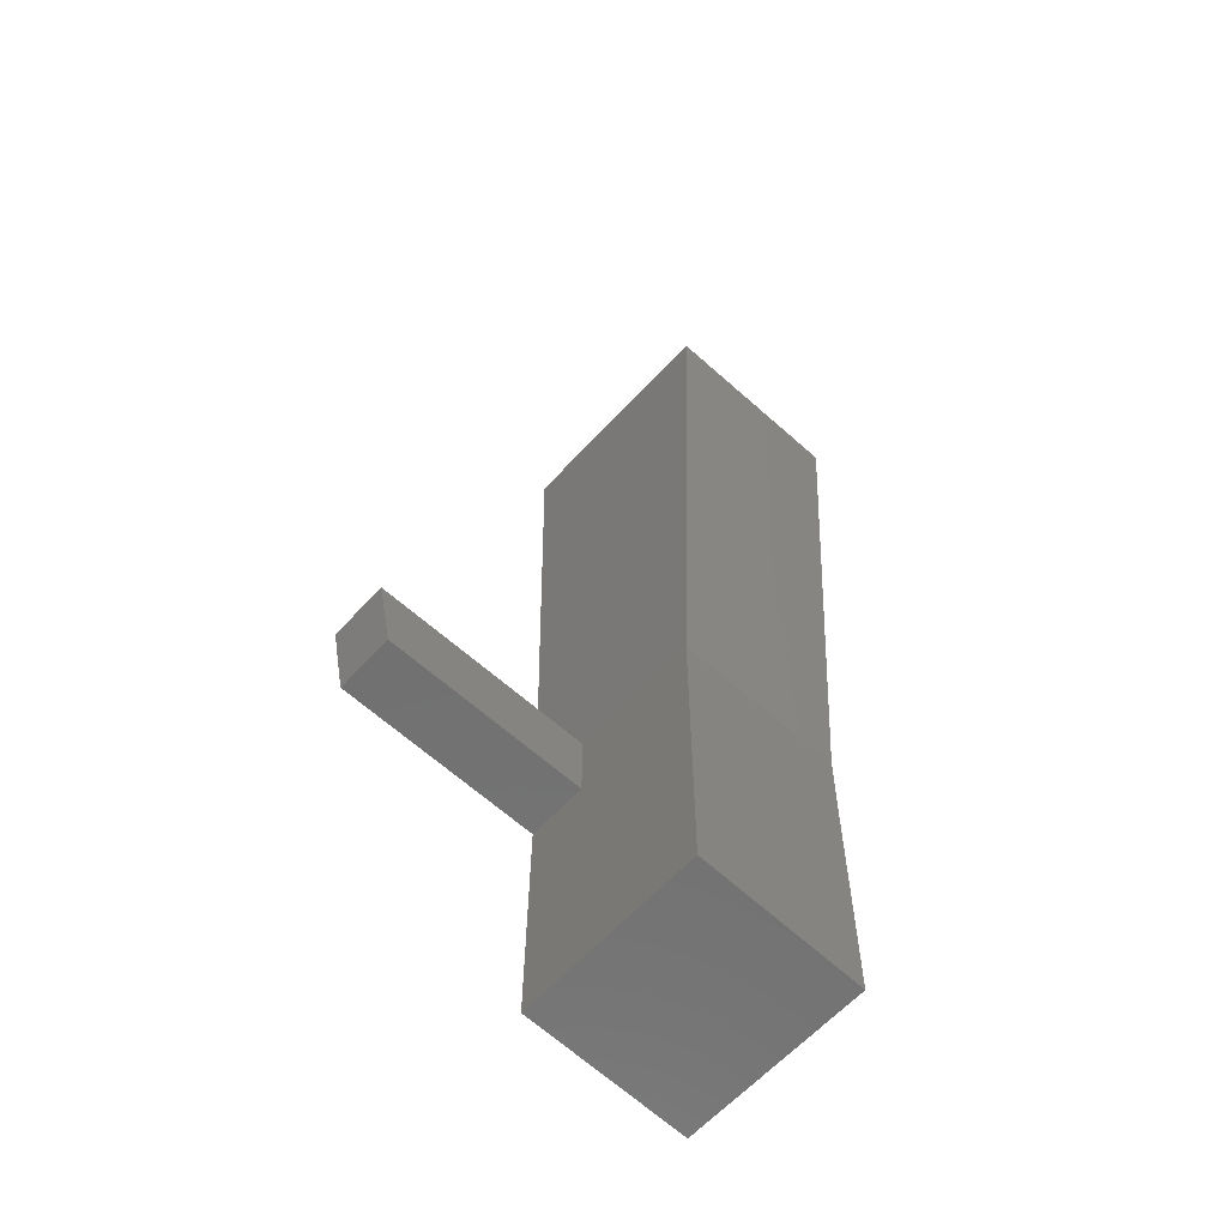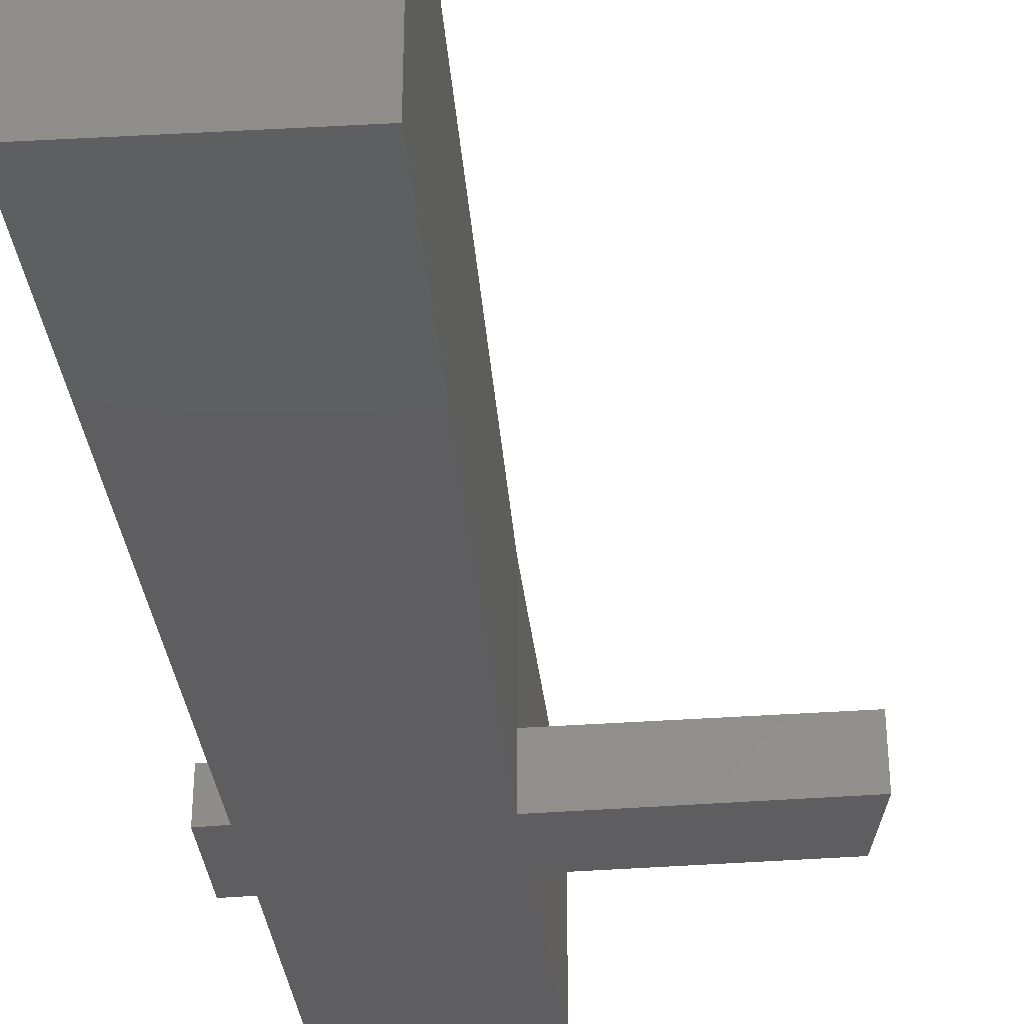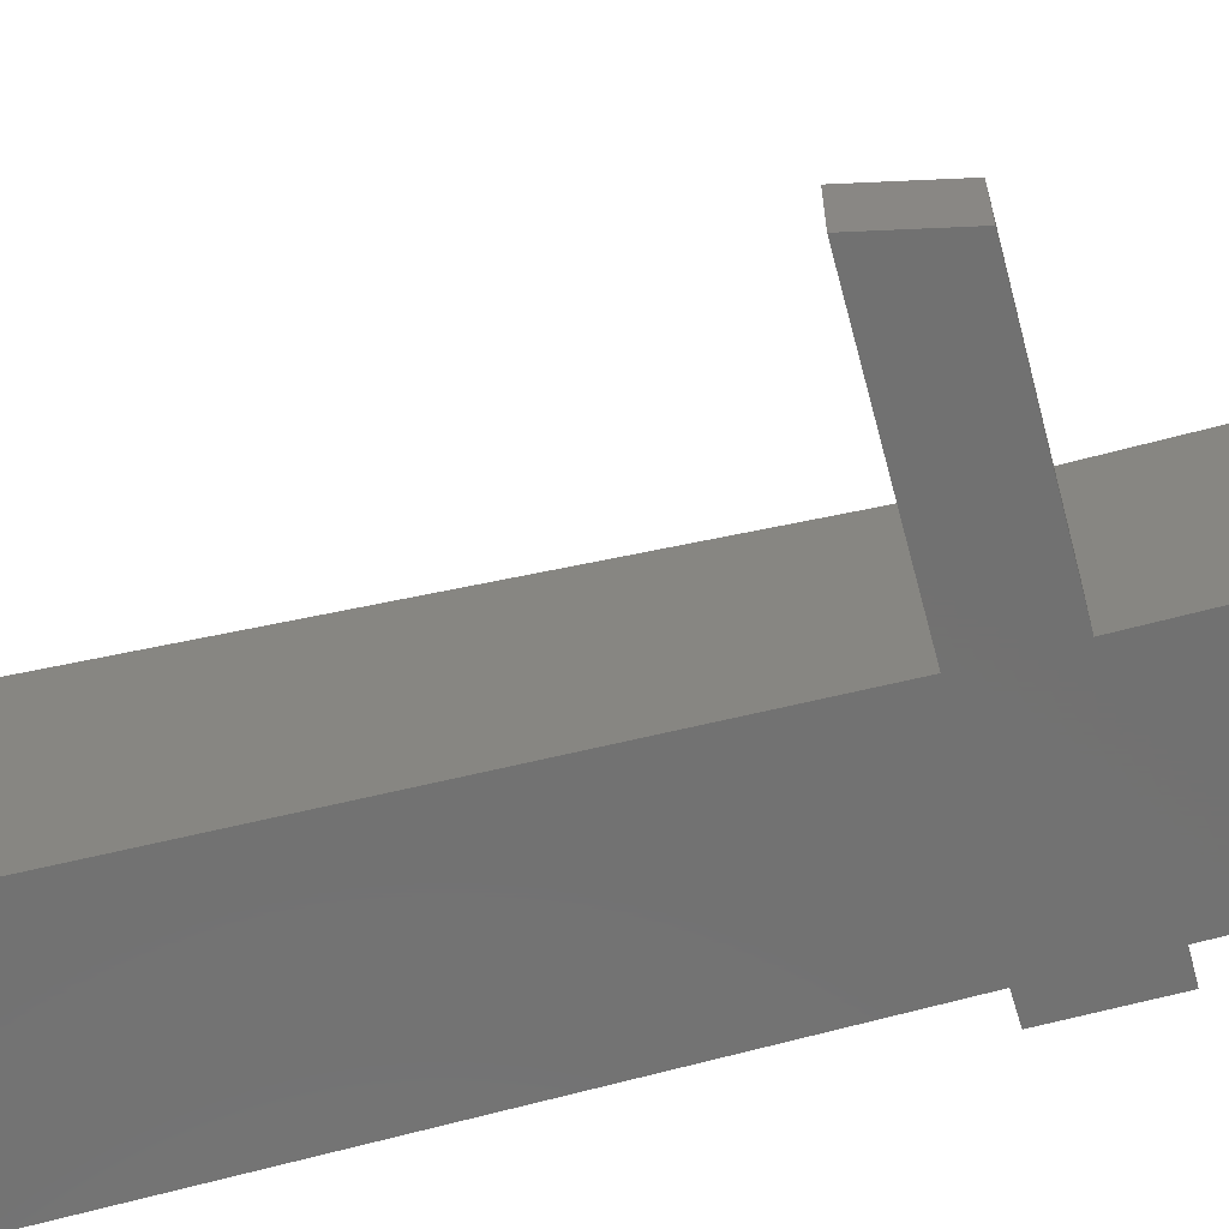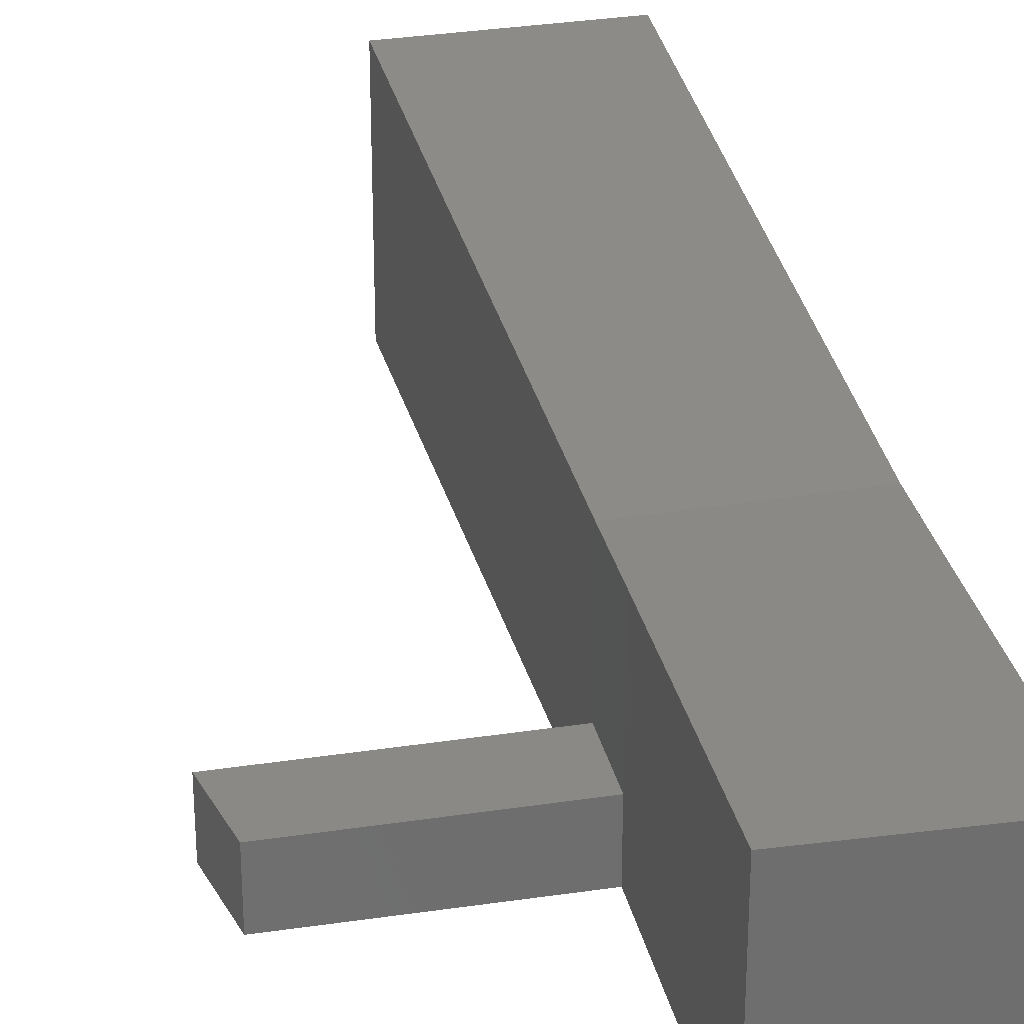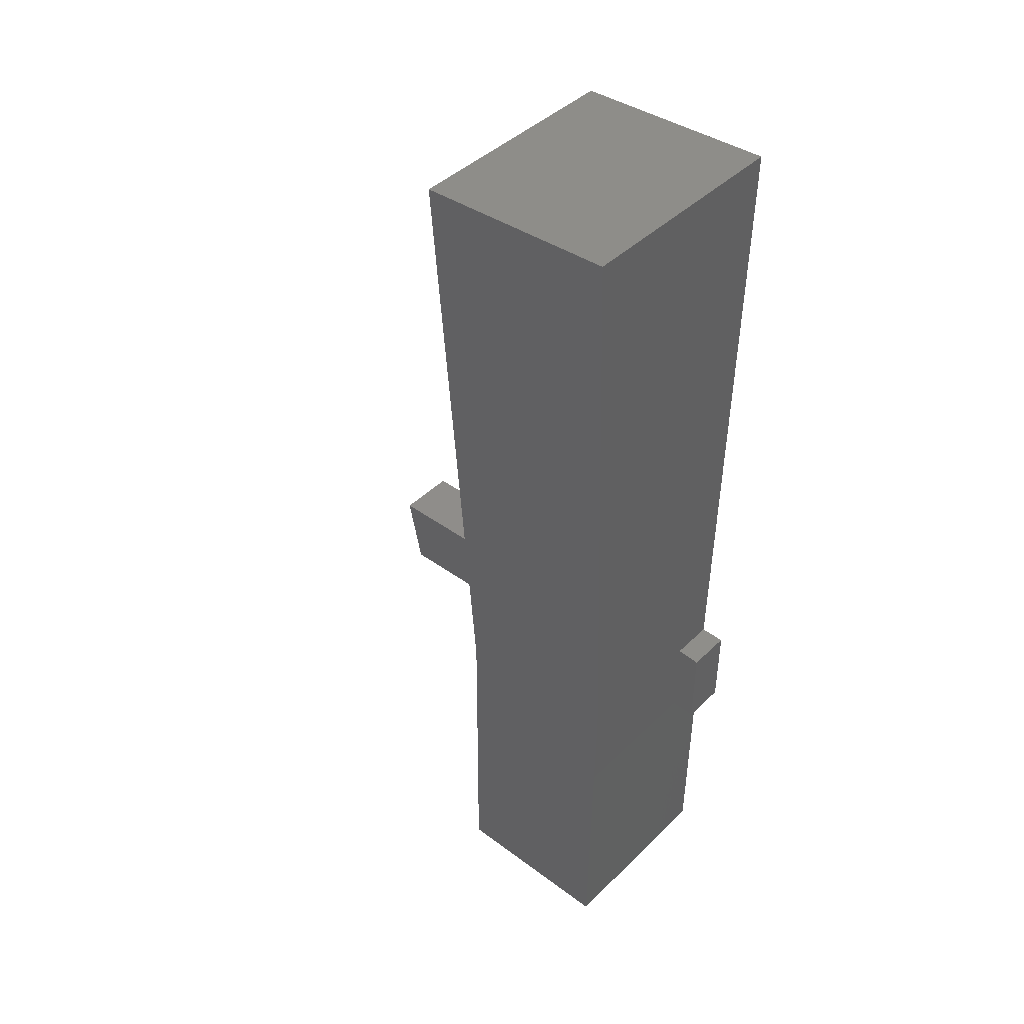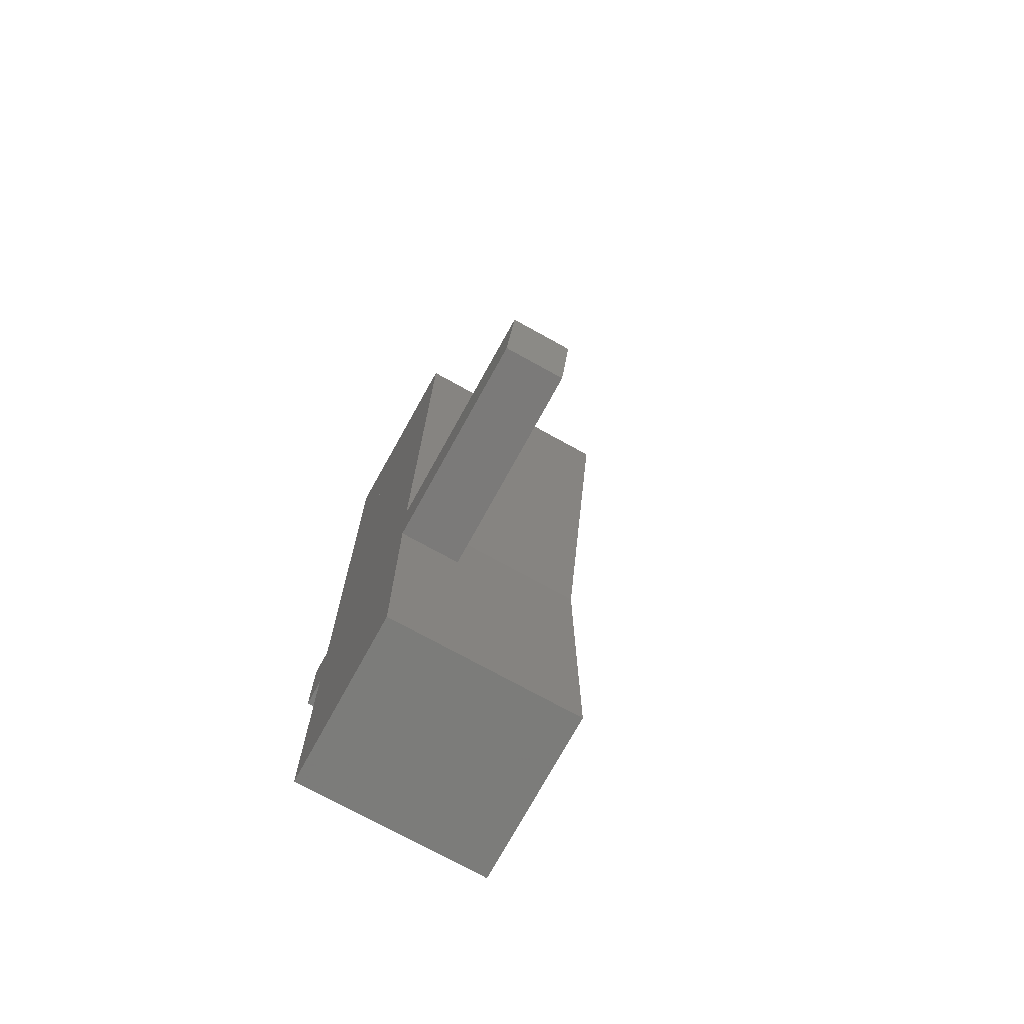
<metadata>
{"format":"stl","ext":"stl","renderer":"f3d","projection":"perspective","resolution":1024,"background":"white","views":[{"elev":-62.7,"azim":-42.6,"up":"+Y"},{"elev":-35.8,"azim":-173.9,"up":"+Z"},{"elev":-63.6,"azim":-75.1,"up":"+Z"},{"elev":29.2,"azim":-12.2,"up":"+Z"},{"elev":42.3,"azim":40.9,"up":"+Y"},{"elev":-73.7,"azim":-119.0,"up":"+Y"}]}
</metadata>
<code>
# stl→obj: 74 verts, 94 faces
v -335.6 375.8 59.76
v -435.3 59.62 59.76
v -335.6 375.8 -160
v -435.3 59.62 -160
v -84.25 297.2 59.76
v -84.25 297.2 -160
v 91.02 -719.1 89.33
v 91.11 127.7 89.46
v 91.02 -719.1 -160
v 91.11 127.7 -160
v -207.5 774.6 59.63
v -566.5 913.9 59.63
v -207.5 774.6 -160
v -566.5 913.9 -160
v -120.3 1006 59.63
v -120.3 1006 -160
v 93.77 979 89.46
v 93.77 979 -160
v -452.6 63.98 60.25
v -452.6 63.98 -160
v 256.9 -1659 71.9
v 260 -1219 71.9
v 256.9 -1659 -160
v 260 -1219 -160
v -753.2 -2854 805.1
v 112.2 -2878 805.1
v -753.2 -2854 -160
v 112.2 -2878 -160
v 127.9 -1658 805.1
v 127.9 -1658 -160
v -747.3 -1612 805.1
v -747.3 -1612 -160
v 135.4 -1215 805.1
v 127.9 -1658 65.25
v 135.4 -1215 65.25
v 135.4 -1215 -160
v -746.4 -1246 -160
v 197.5 1932 999.6
v -807.4 1897 999.6
v 197.5 1932 -160
v -807.4 1897 -160
v -146.1 1010 59.63
v -146.1 1010 -160
v -746.4 -1246 805.1
v -344.4 397.6 59.76
v -344.4 397.6 -160
v -77.89 314.3 59.76
v -77.89 314.3 -160
v -224.9 801.1 59.63
v -224.9 801.1 -160
v -560.6 928.1 59.63
v -560.6 928.1 -160
v -1.635 -1024 57.95
v 65.19 -1045 98.08
v -1.635 -1024 -160
v 65.19 -1045 -160
v -662.4 -779.6 98.08
v -580.4 -811.8 57.95
v -662.4 -779.6 -160
v -580.4 -811.8 -160
v 2.461 -1164 58.12
v 79.1 -1193 101.9
v 2.461 -1164 -160
v 79.1 -1193 -160
v -658.9 -915.4 102.5
v -576.8 -946.1 58.12
v -576.8 -946.1 -160
v -658.9 -915.4 -160
v -746.4 -1246 150.7
v -747.3 -1612 149
v -1806 -1614 144.4
v -1806 -1614 -160
v -1886 -1248 144.4
v -1886 -1248 -160
f 1 2 3
f 4 3 2
f 5 1 6
f 3 6 1
f 7 8 9
f 10 9 8
f 11 12 13
f 14 13 12
f 15 11 16
f 13 16 11
f 8 17 10
f 18 10 17
f 19 2 4
f 4 20 19
f 21 22 23
f 24 23 22
f 25 26 27
f 28 27 26
f 26 29 28
f 30 28 29
f 31 25 32
f 27 32 25
f 25 31 26
f 29 26 31
f 32 27 30
f 28 30 27
f 29 33 34
f 35 34 33
f 22 21 34
f 34 35 22
f 23 24 30
f 36 30 24
f 36 35 22
f 22 24 36
f 21 23 34
f 30 34 23
f 30 36 32
f 37 32 36
f 38 39 40
f 41 40 39
f 16 15 42
f 42 43 16
f 36 33 40
f 38 40 33
f 33 44 39
f 39 38 33
f 44 33 31
f 29 31 33
f 45 19 20
f 20 46 45
f 47 45 46
f 46 48 47
f 47 5 48
f 6 48 5
f 37 36 41
f 40 41 36
f 42 49 50
f 50 43 42
f 49 51 52
f 52 50 49
f 51 12 14
f 14 52 51
f 53 54 55
f 56 55 54
f 57 58 59
f 60 59 58
f 57 54 53
f 53 58 57
f 61 62 63
f 64 63 62
f 39 44 41
f 37 41 44
f 65 66 67
f 67 68 65
f 65 62 61
f 61 66 65
f 58 66 60
f 67 60 66
f 53 61 63
f 63 55 53
f 53 61 66
f 66 58 53
f 44 31 69
f 70 69 31
f 71 70 72
f 32 72 70
f 73 71 74
f 72 74 71
f 73 69 37
f 37 74 73
f 70 71 69
f 73 69 71
f 72 32 74
f 37 74 32

</code>
